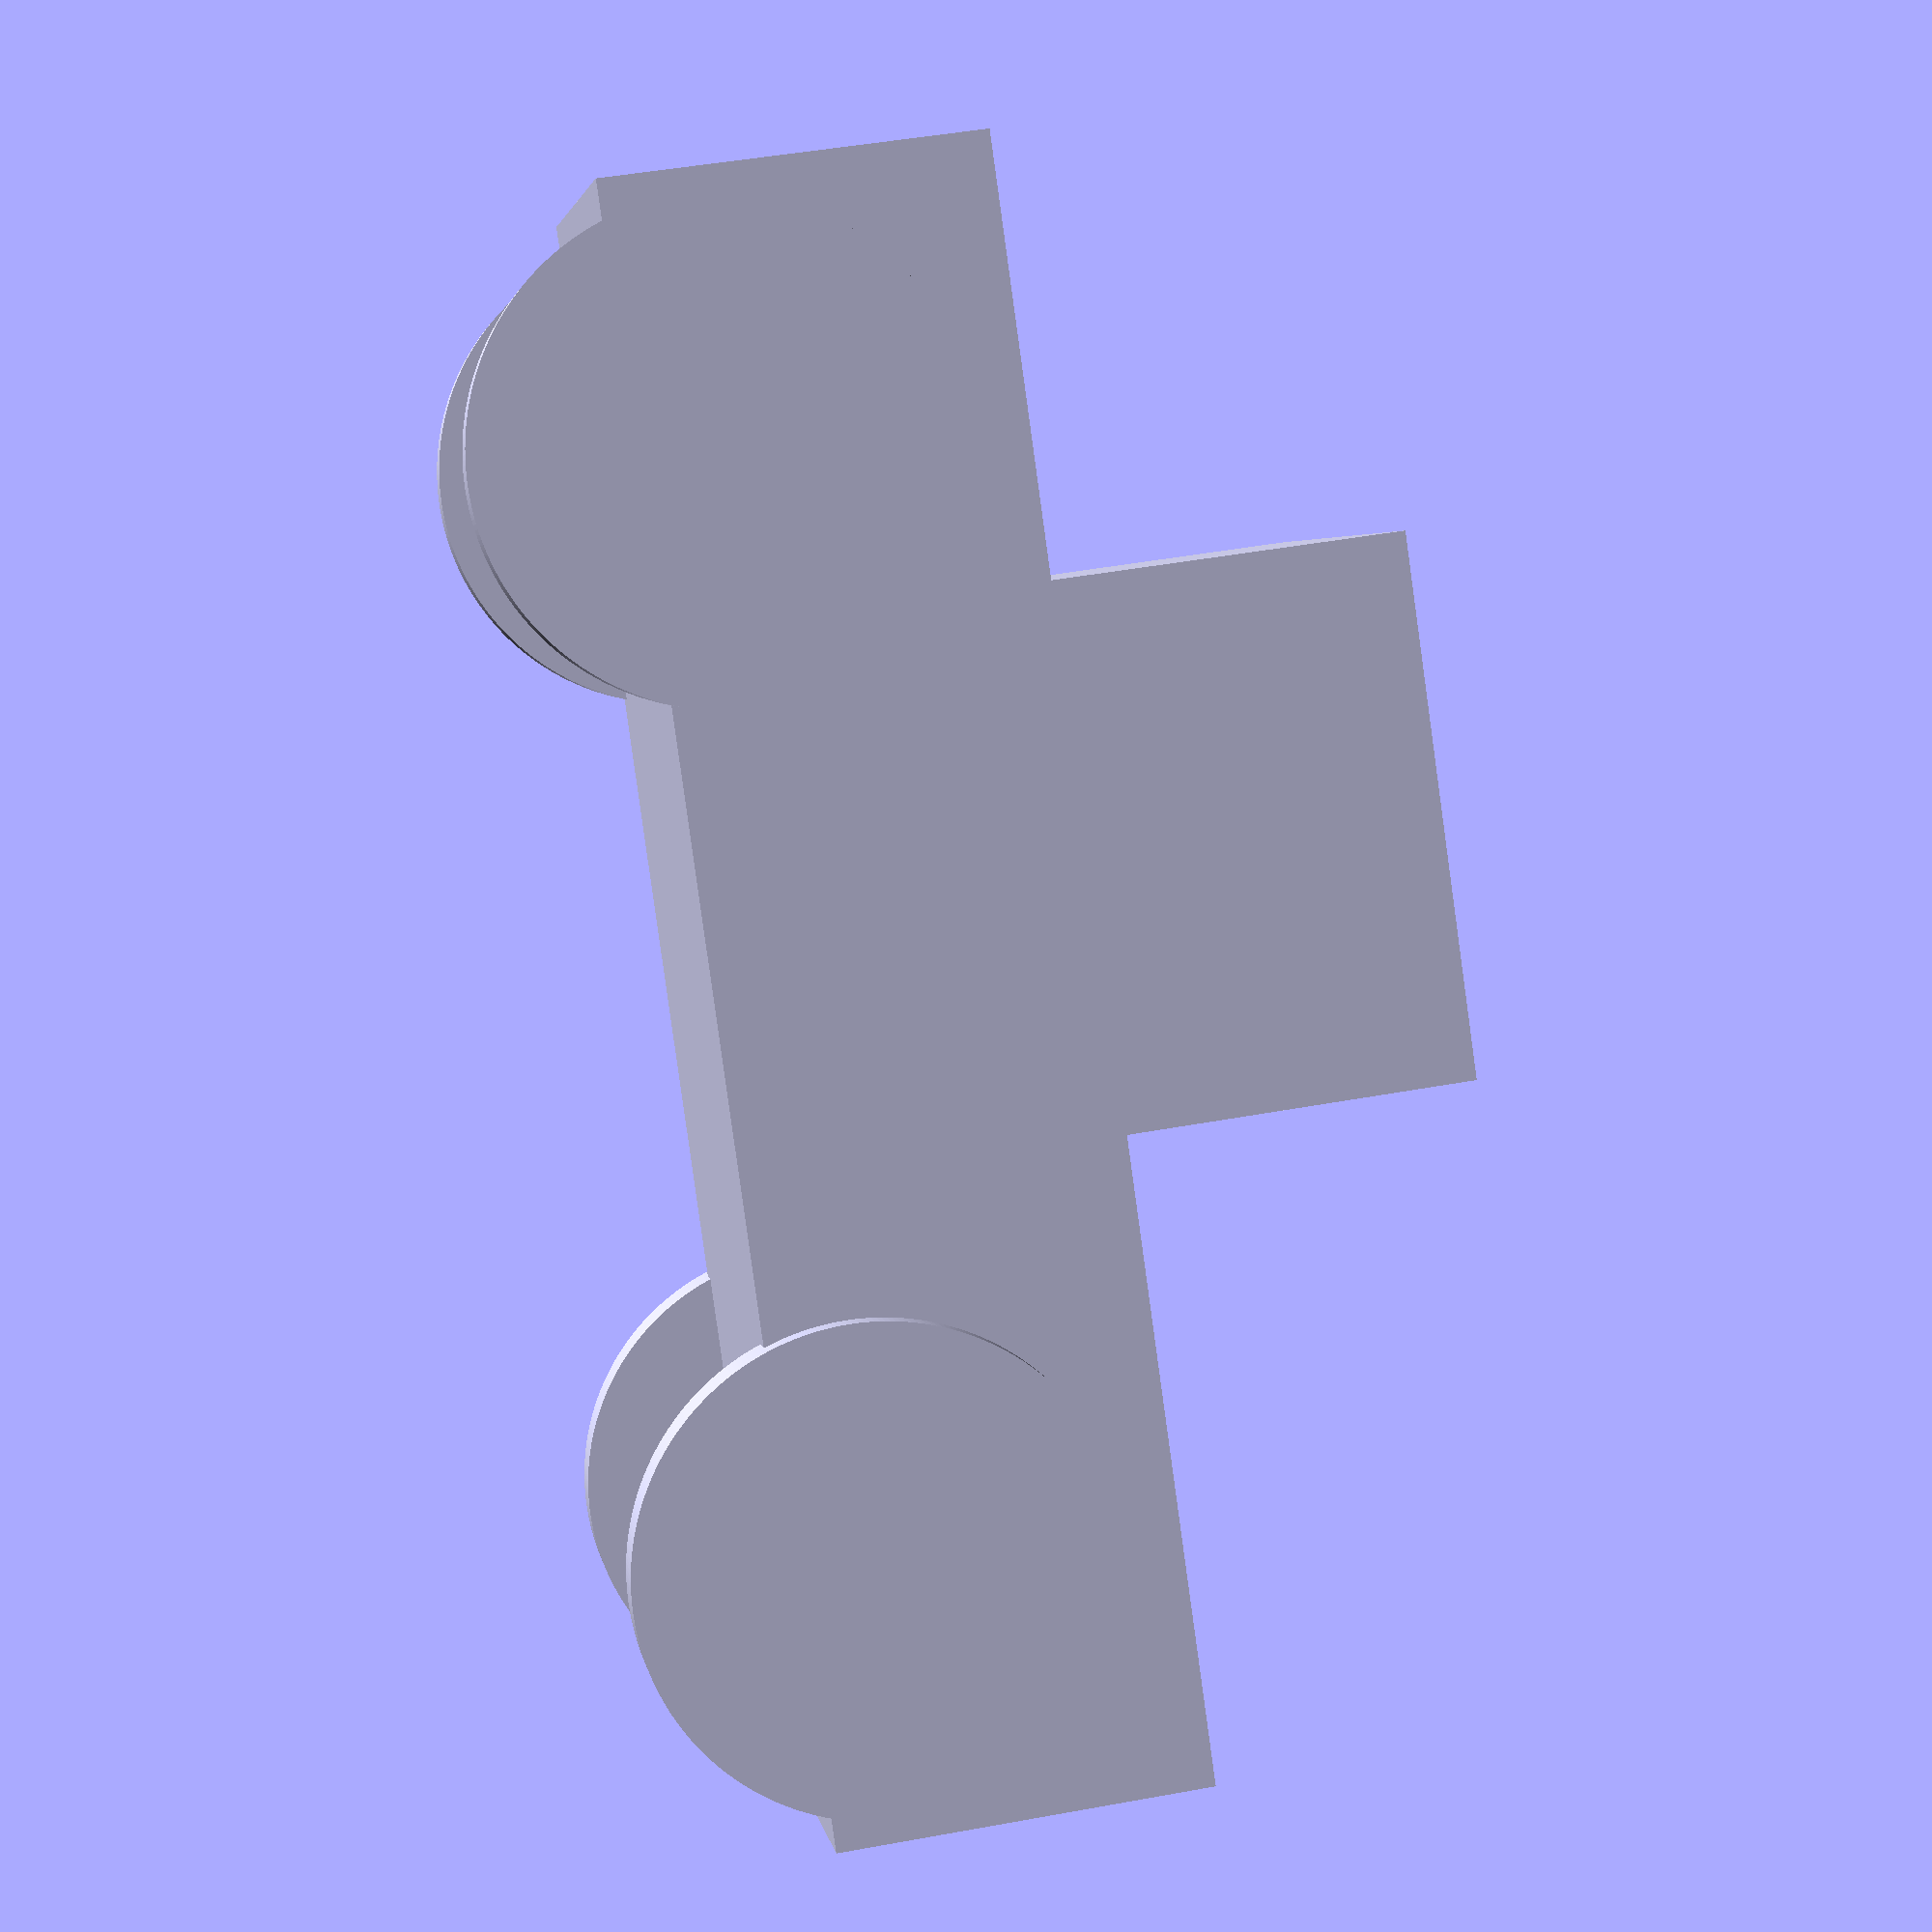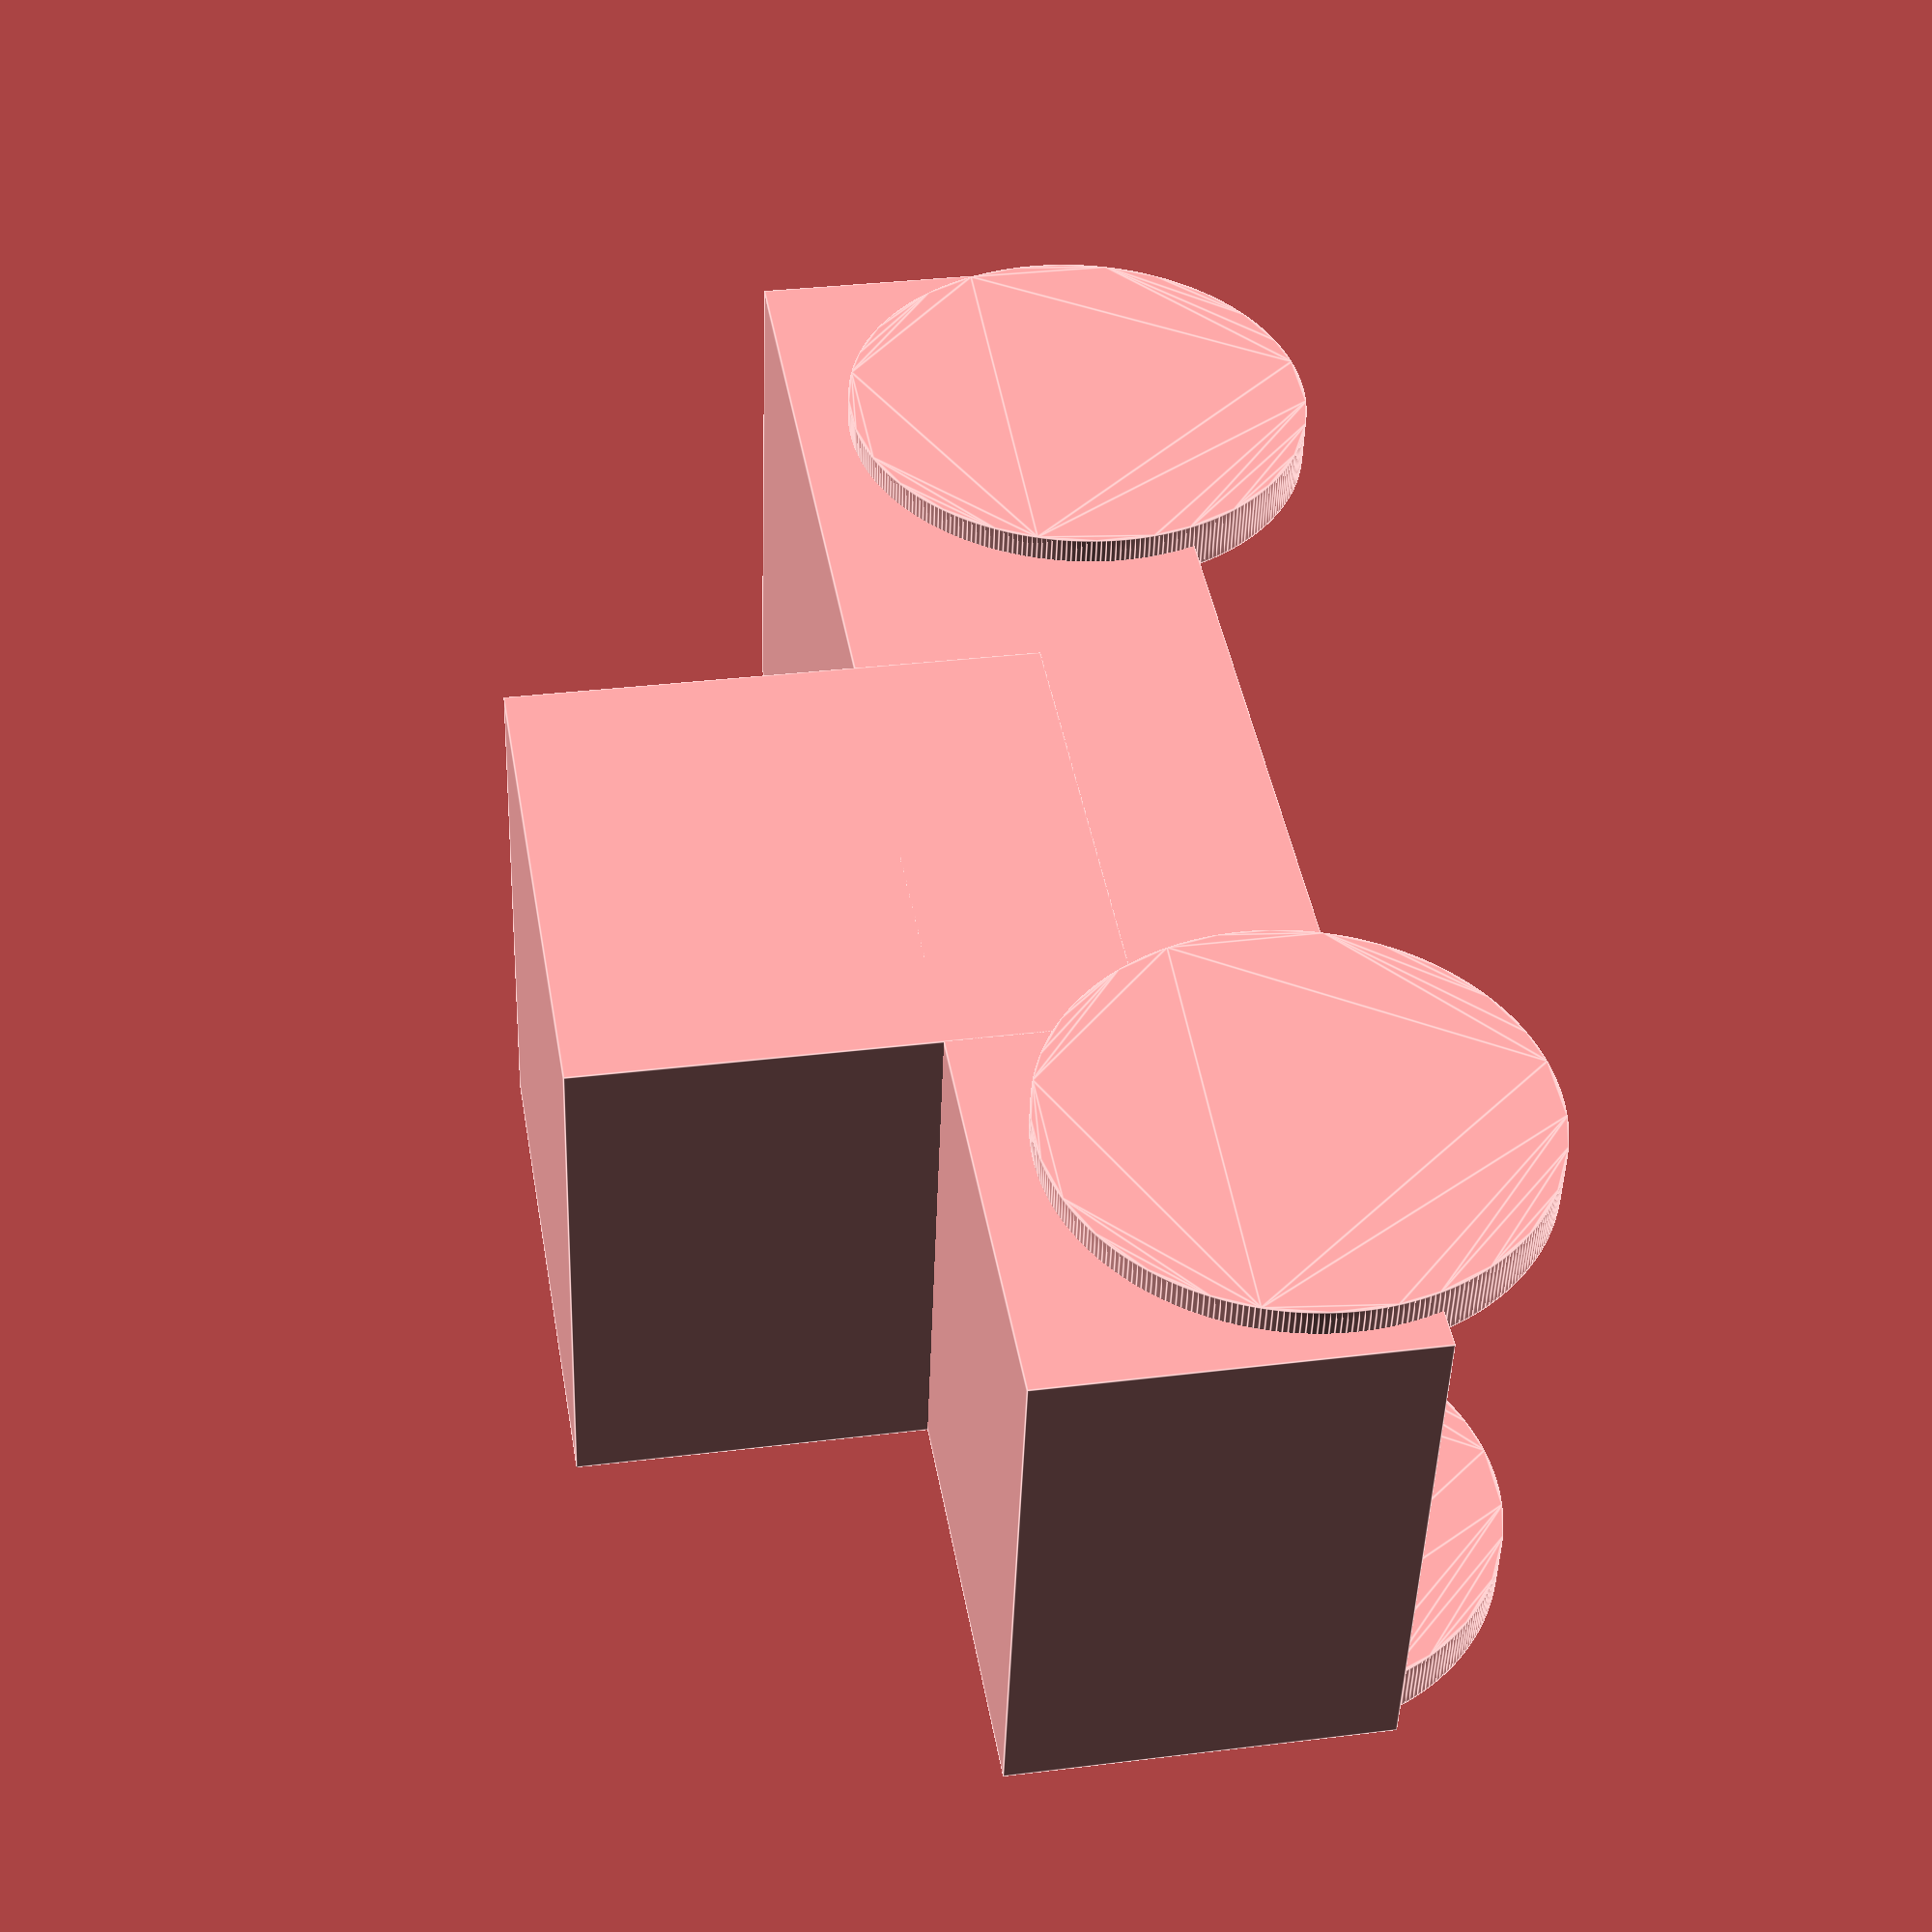
<openscad>
$fn=300;

//chassi
cube([30,10,7],center=true);
//cabine
translate([-3,-5,0])cube([10,10,10]);
//roda direita dianteira
rotate([90,0,0])
    translate([10,-2,5])
    circle(4.5);
//roda esquerda dianteira
rotate([90,0,0])
    translate([10,-2,-5])
    circle(4.5);
//roda esquerda traseira
rotate([90,0,0])
    translate([-10,-2,-5])
    circle(4.5);
//roda direita traseira
rotate([90,0,0])
    translate([-10,-2,5])
    circle(4.5);
</openscad>
<views>
elev=133.5 azim=132.1 roll=281.8 proj=p view=solid
elev=147.7 azim=191.2 roll=99.9 proj=p view=edges
</views>
